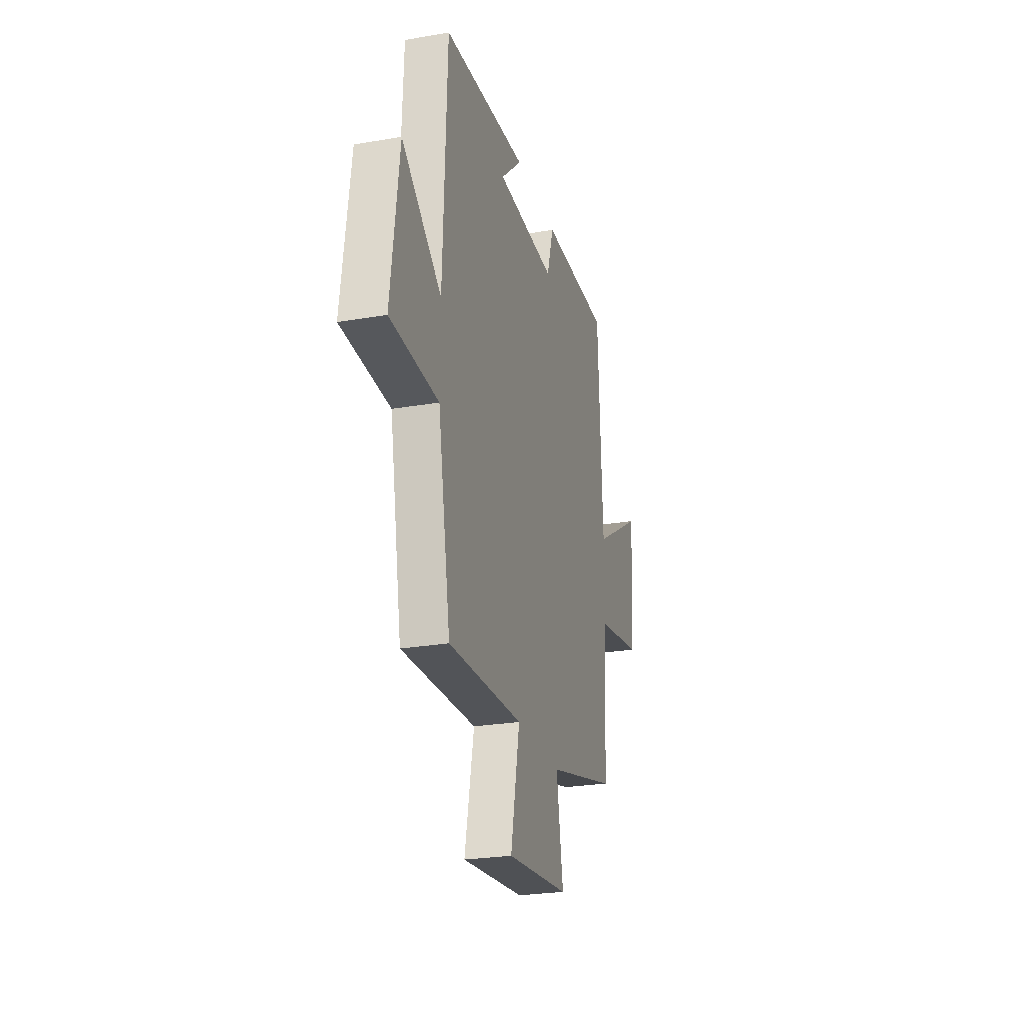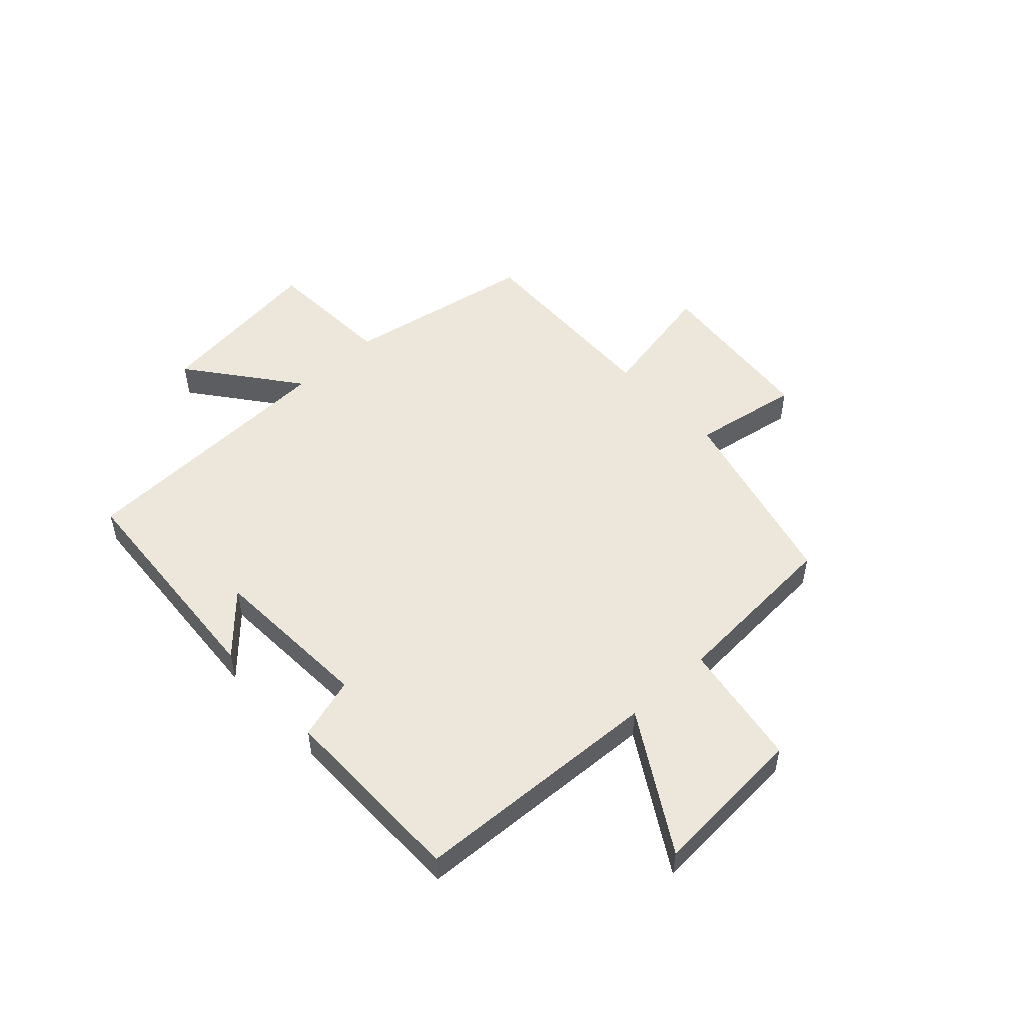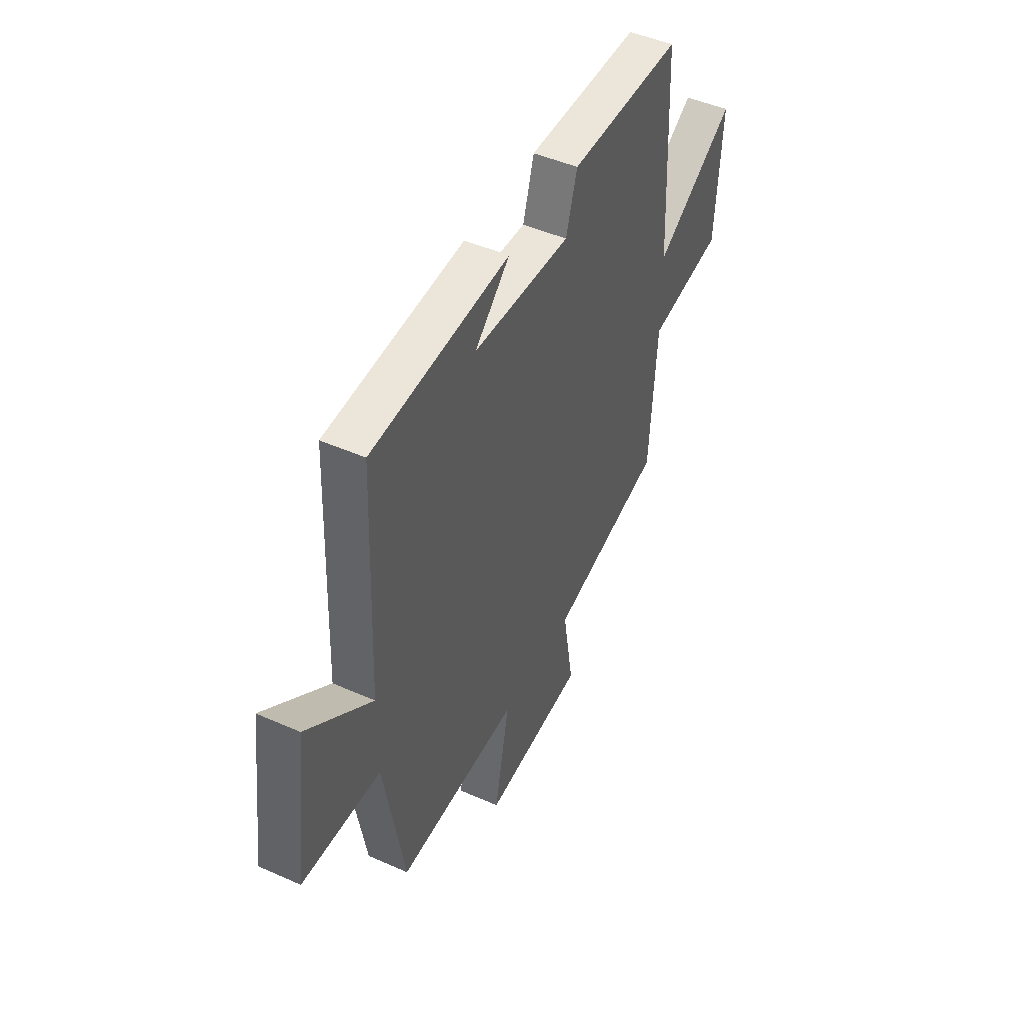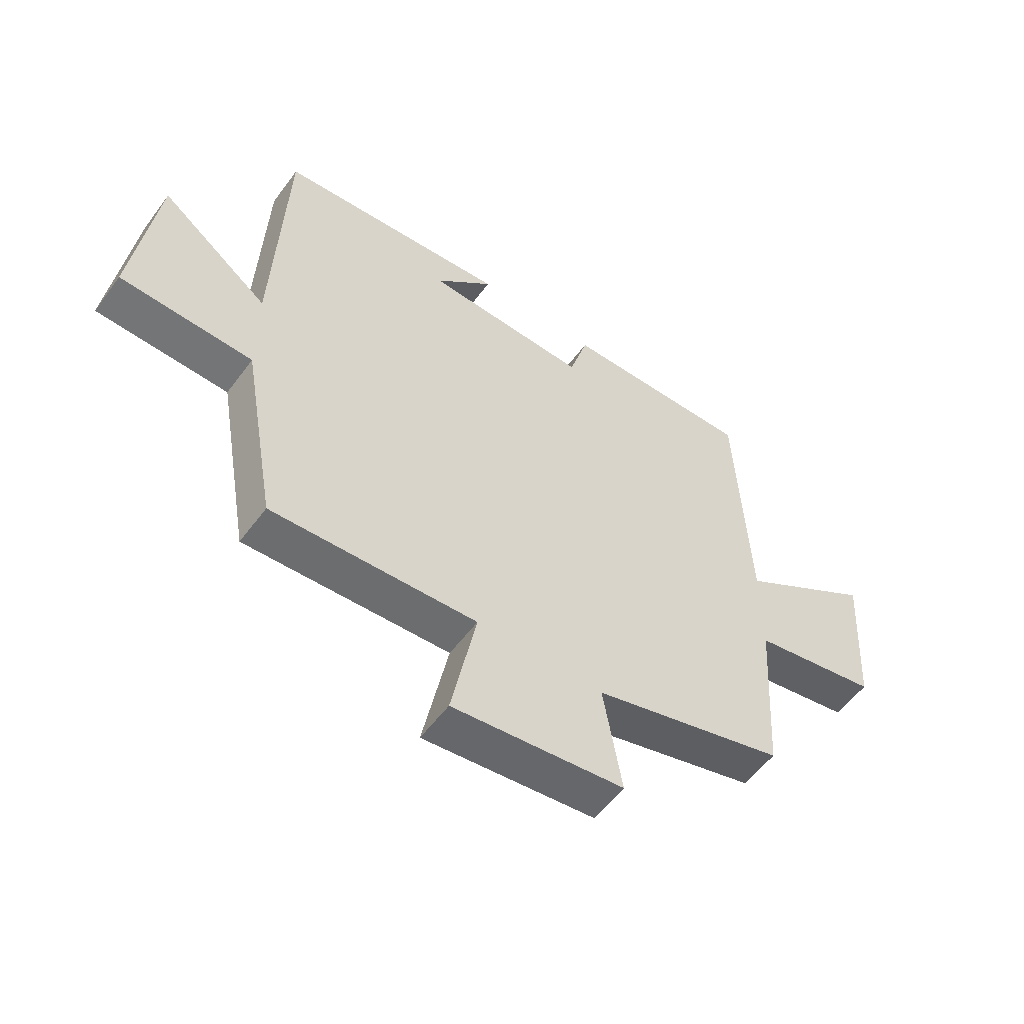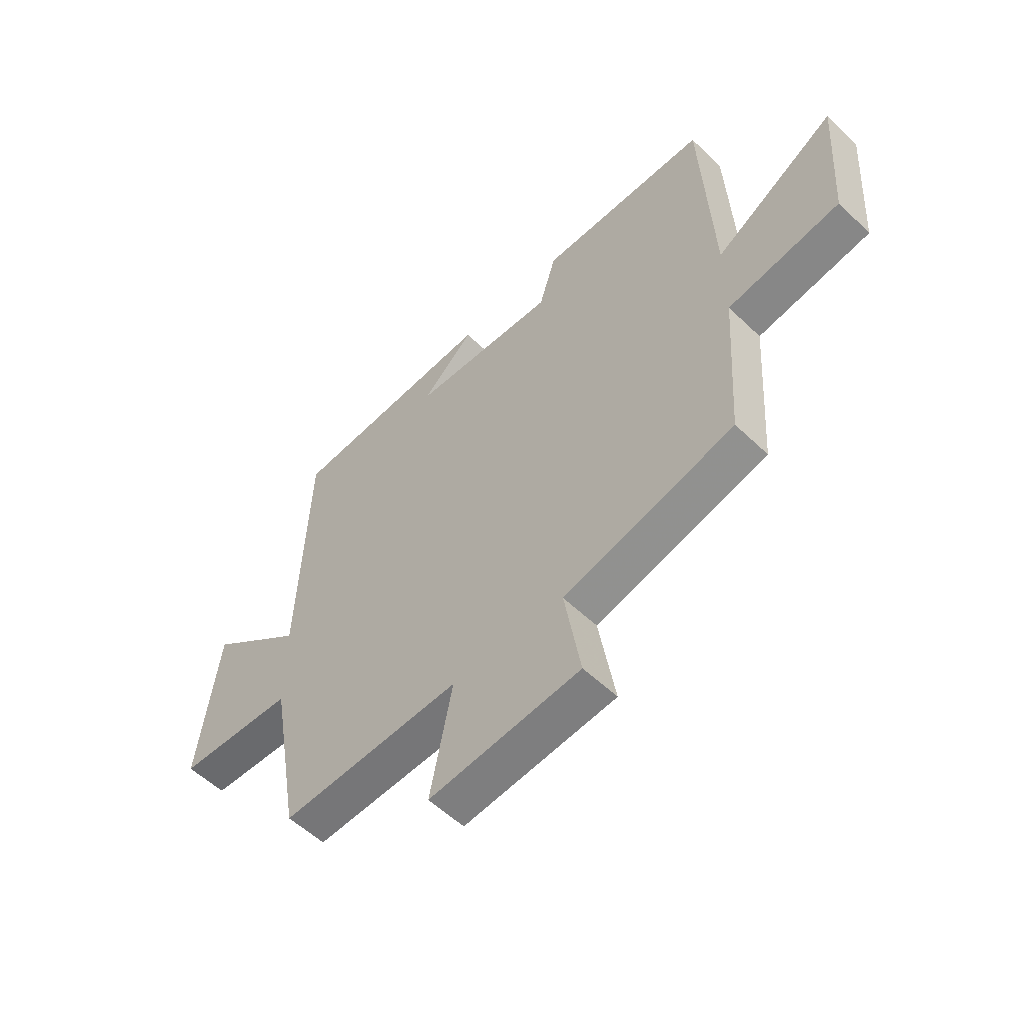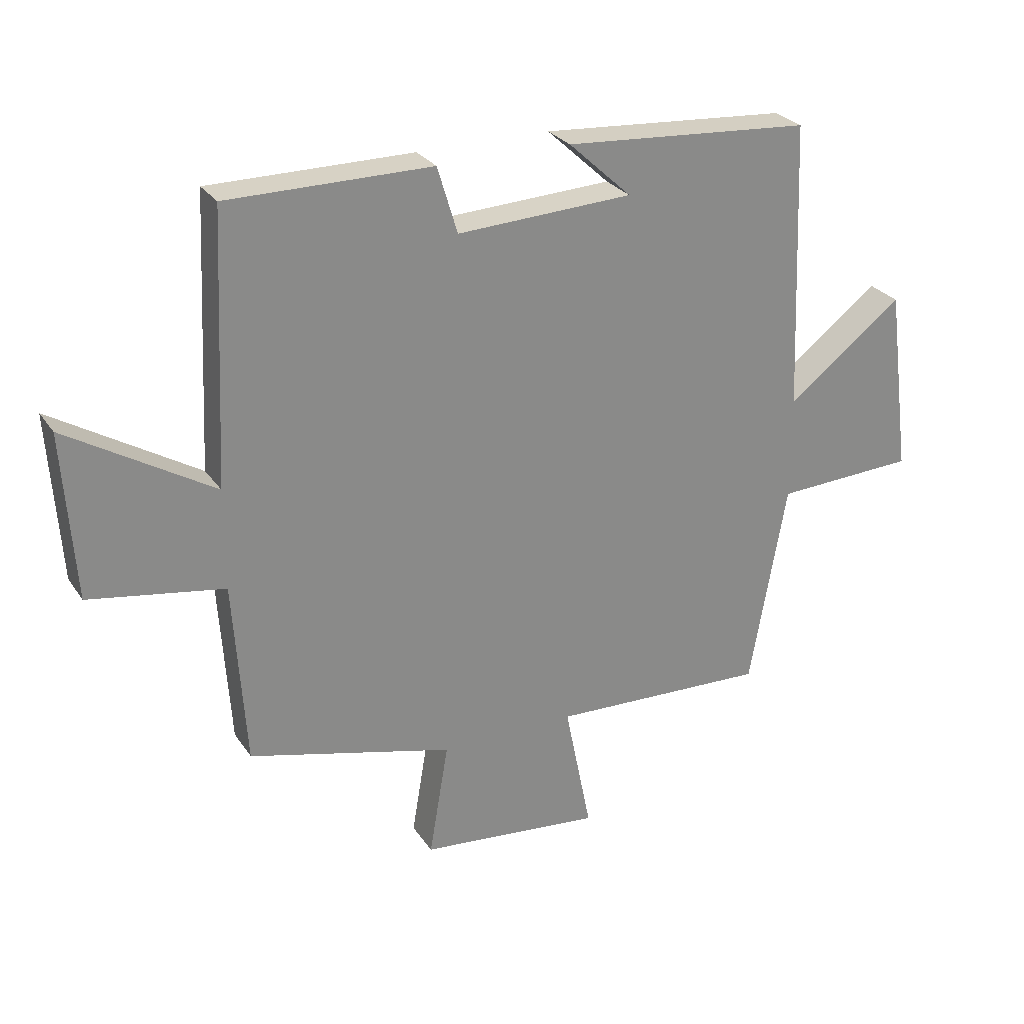
<metadata>
{"format":"obj","ext":"obj","renderer":"f3d","projection":"perspective","resolution":1024,"background":"white","views":[{"elev":-25.4,"azim":-74.5,"up":"+Z"},{"elev":51.2,"azim":47.2,"up":"+Y"},{"elev":46.8,"azim":-63.3,"up":"+Z"},{"elev":-55.1,"azim":-35.8,"up":"+Z"},{"elev":-55.2,"azim":44.8,"up":"+Z"},{"elev":27.2,"azim":153.2,"up":"+Z"}]}
</metadata>
<code>
v -0.44 0.07 -0.514
v -0.5 0.07 -0.176
v -0.731 0.07 -0.165
v -0.691 0.07 0.141
v -0.5 0.07 -0.006
v -0.481 0.07 0.471
v -0.074 0.07 0.5
v -0.177 0.07 0.405
v 0.111 0.07 0.391
v 0.144 0.07 0.5
v 0.479 0.07 0.5
v 0.5 0.07 0.058
v 0.74 0.07 0.203
v 0.722 0.07 -0.071
v 0.5 0.07 -0.108
v 0.48 0.07 -0.413
v 0.142 0.07 -0.5
v 0.174 0.07 -0.689
v -0.126 0.07 -0.719
v -0.082 0.07 -0.5
v -0.44 0 -0.514
v -0.5 0 -0.176
v -0.731 0 -0.165
v -0.691 0 0.141
v -0.5 0 -0.006
v -0.481 0 0.471
v -0.074 0 0.5
v -0.177 0 0.405
v 0.111 0 0.391
v 0.144 0 0.5
v 0.479 0 0.5
v 0.5 0 0.058
v 0.74 0 0.203
v 0.722 0 -0.071
v 0.5 0 -0.108
v 0.48 0 -0.413
v 0.142 0 -0.5
v 0.174 0 -0.689
v -0.126 0 -0.719
v -0.082 0 -0.5
f 17 18 19 20
f 15 16 17 20
f 15 20 1 2
f 12 13 14 15
f 9 10 11 12
f 8 9 12 15
f 6 7 8
f 5 6 8 15
f 2 3 4 5
f 2 5 15
f 40 39 38 37
f 40 37 36 35
f 22 21 40 35
f 35 34 33 32
f 32 31 30 29
f 35 32 29 28
f 28 27 26
f 35 28 26 25
f 25 24 23 22
f 35 25 22
f 1 21 22 2
f 2 22 23 3
f 3 23 24 4
f 4 24 25 5
f 5 25 26 6
f 6 26 27 7
f 7 27 28 8
f 8 28 29 9
f 9 29 30 10
f 10 30 31 11
f 11 31 32 12
f 12 32 33 13
f 13 33 34 14
f 14 34 35 15
f 15 35 36 16
f 16 36 37 17
f 17 37 38 18
f 18 38 39 19
f 19 39 40 20
f 20 40 21 1

</code>
